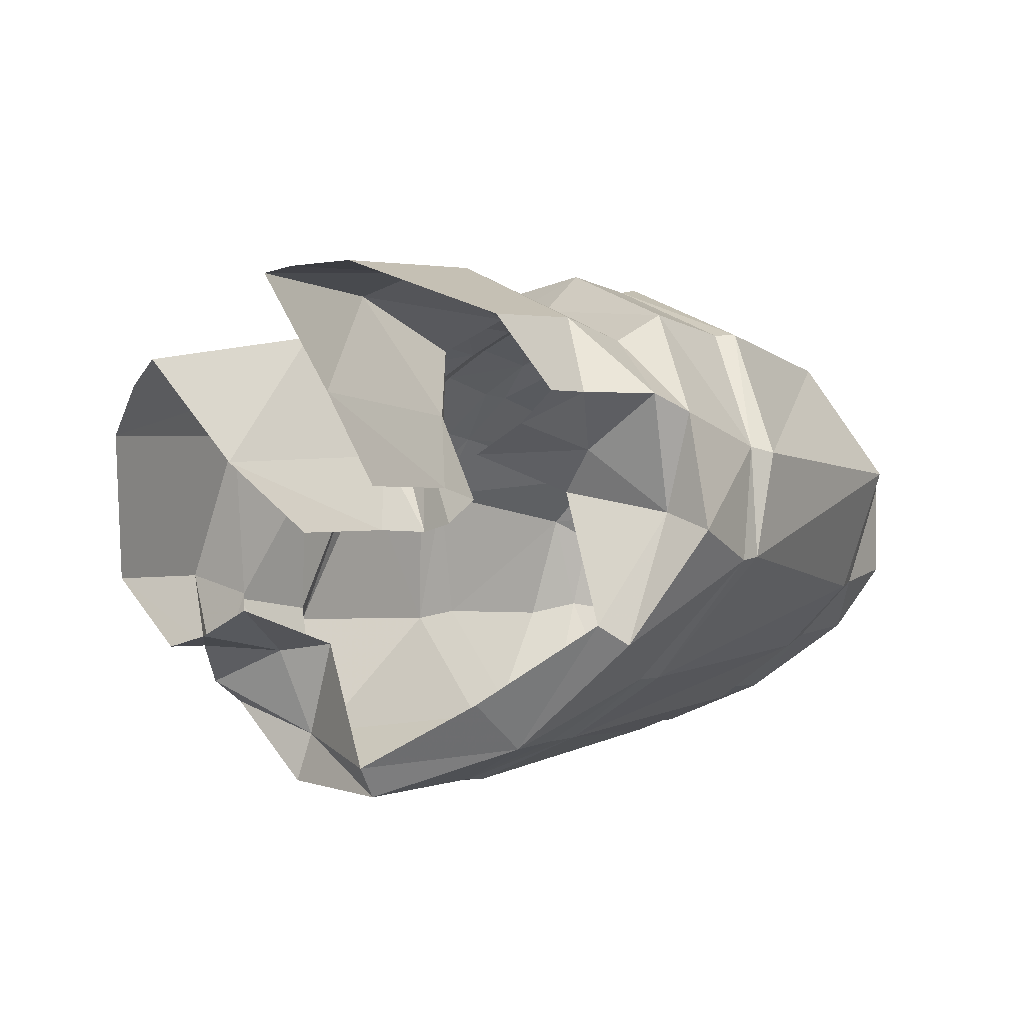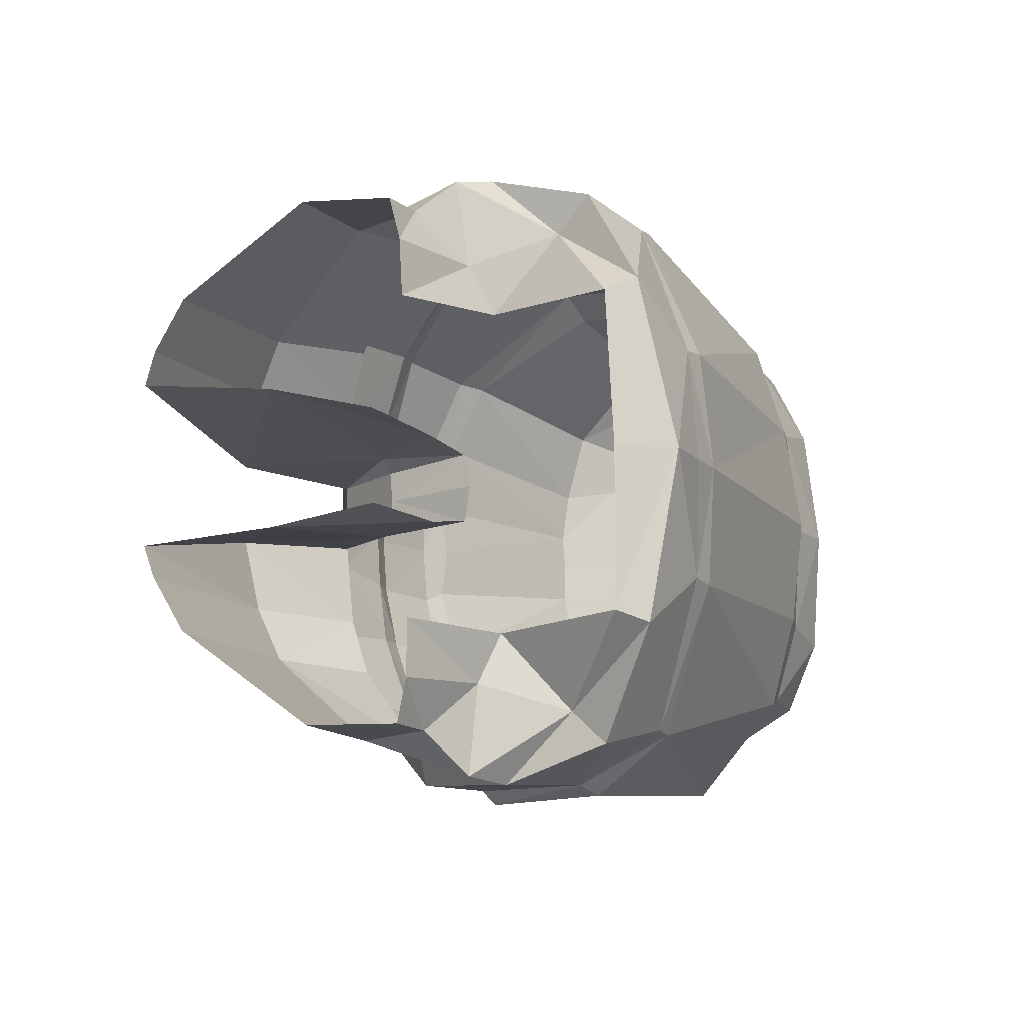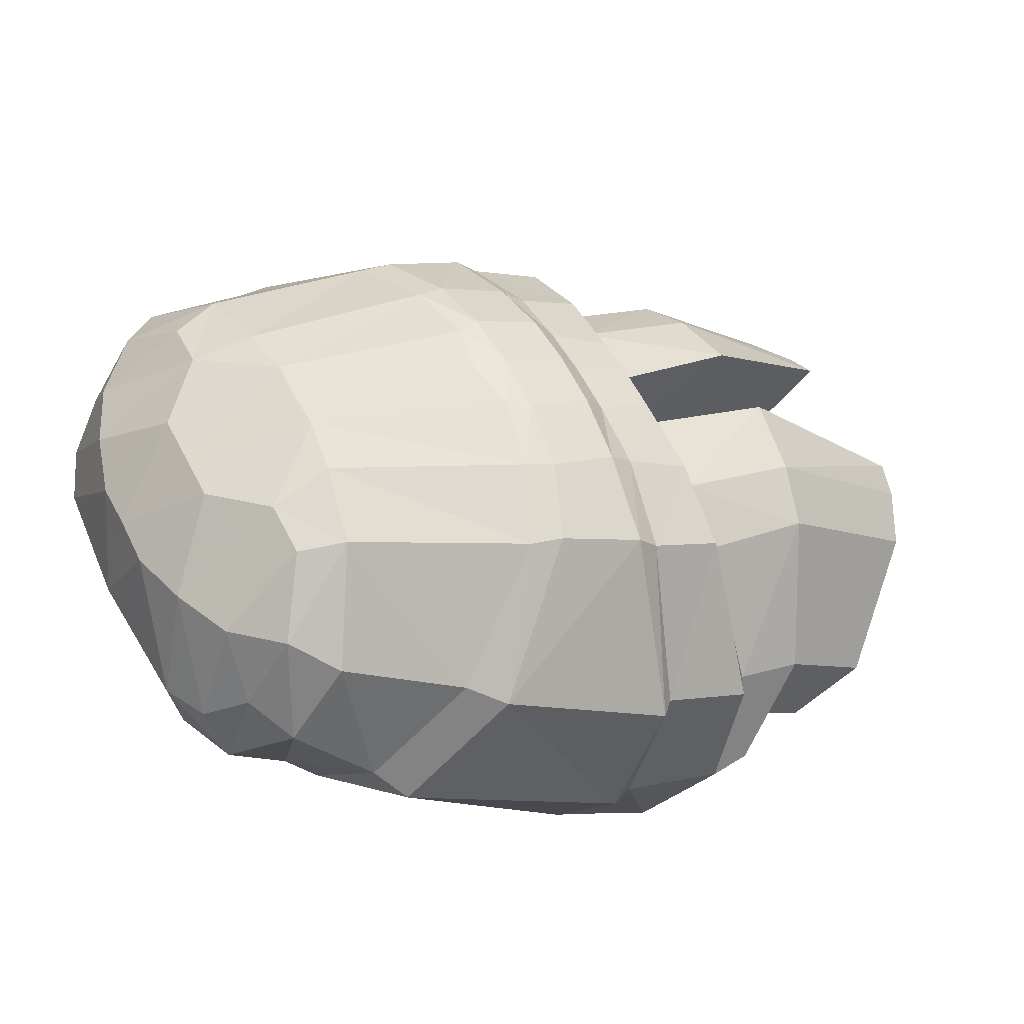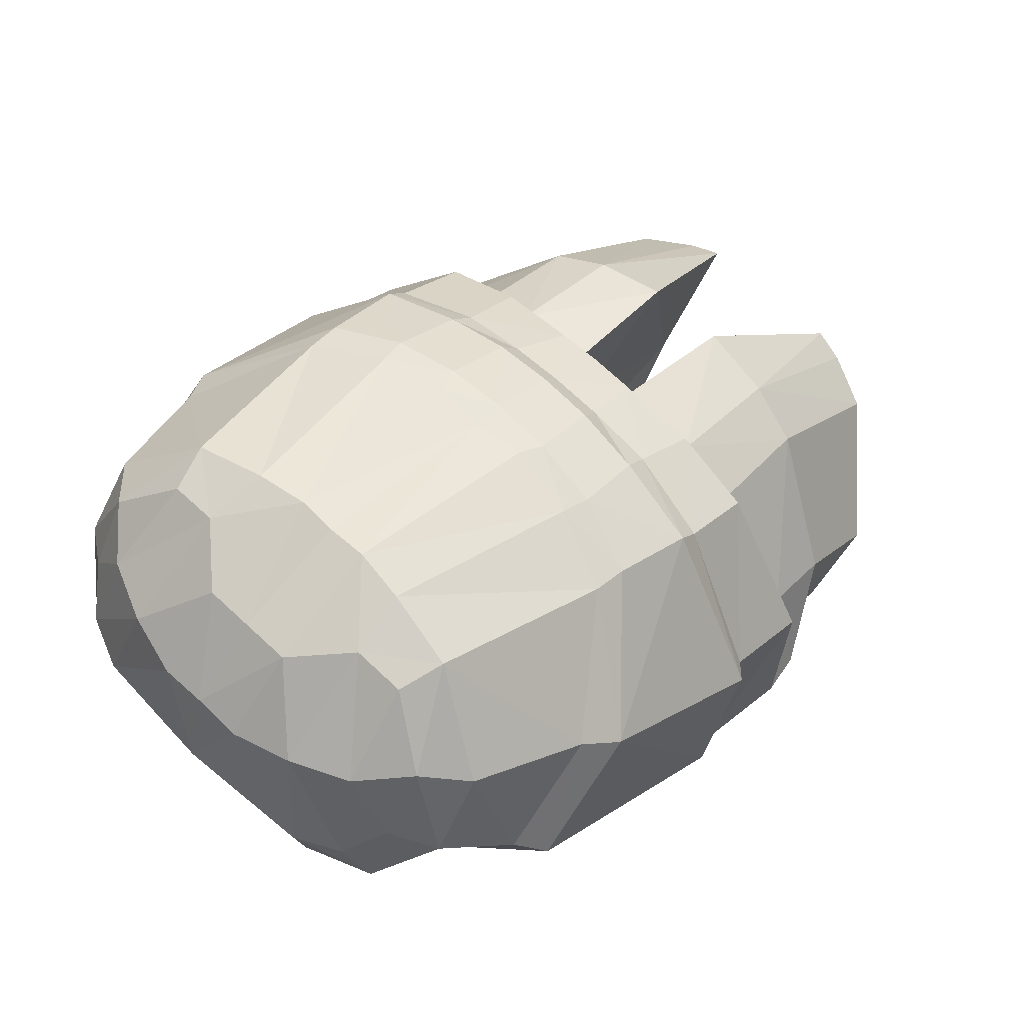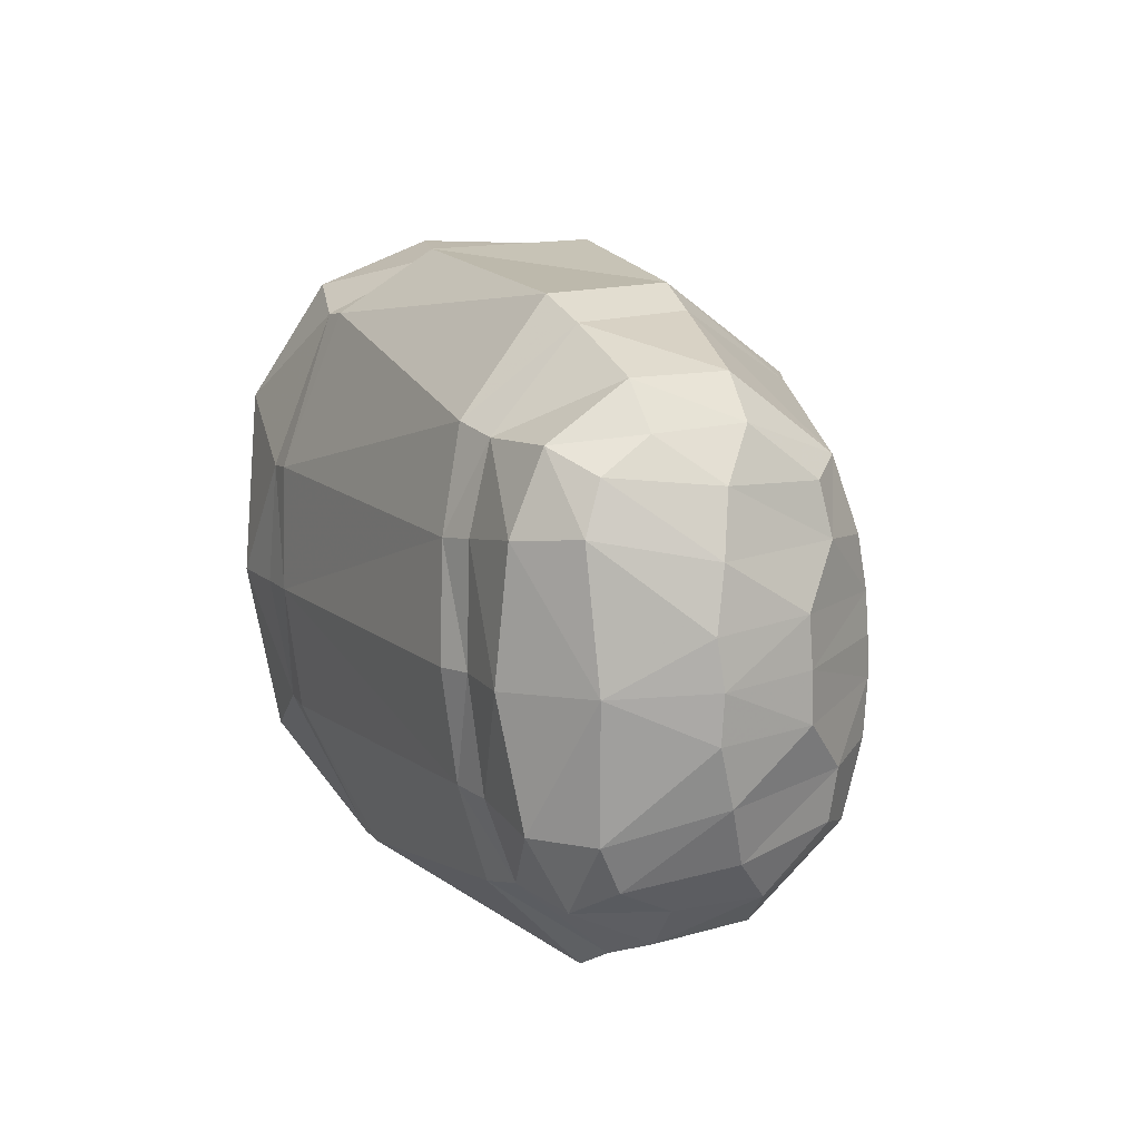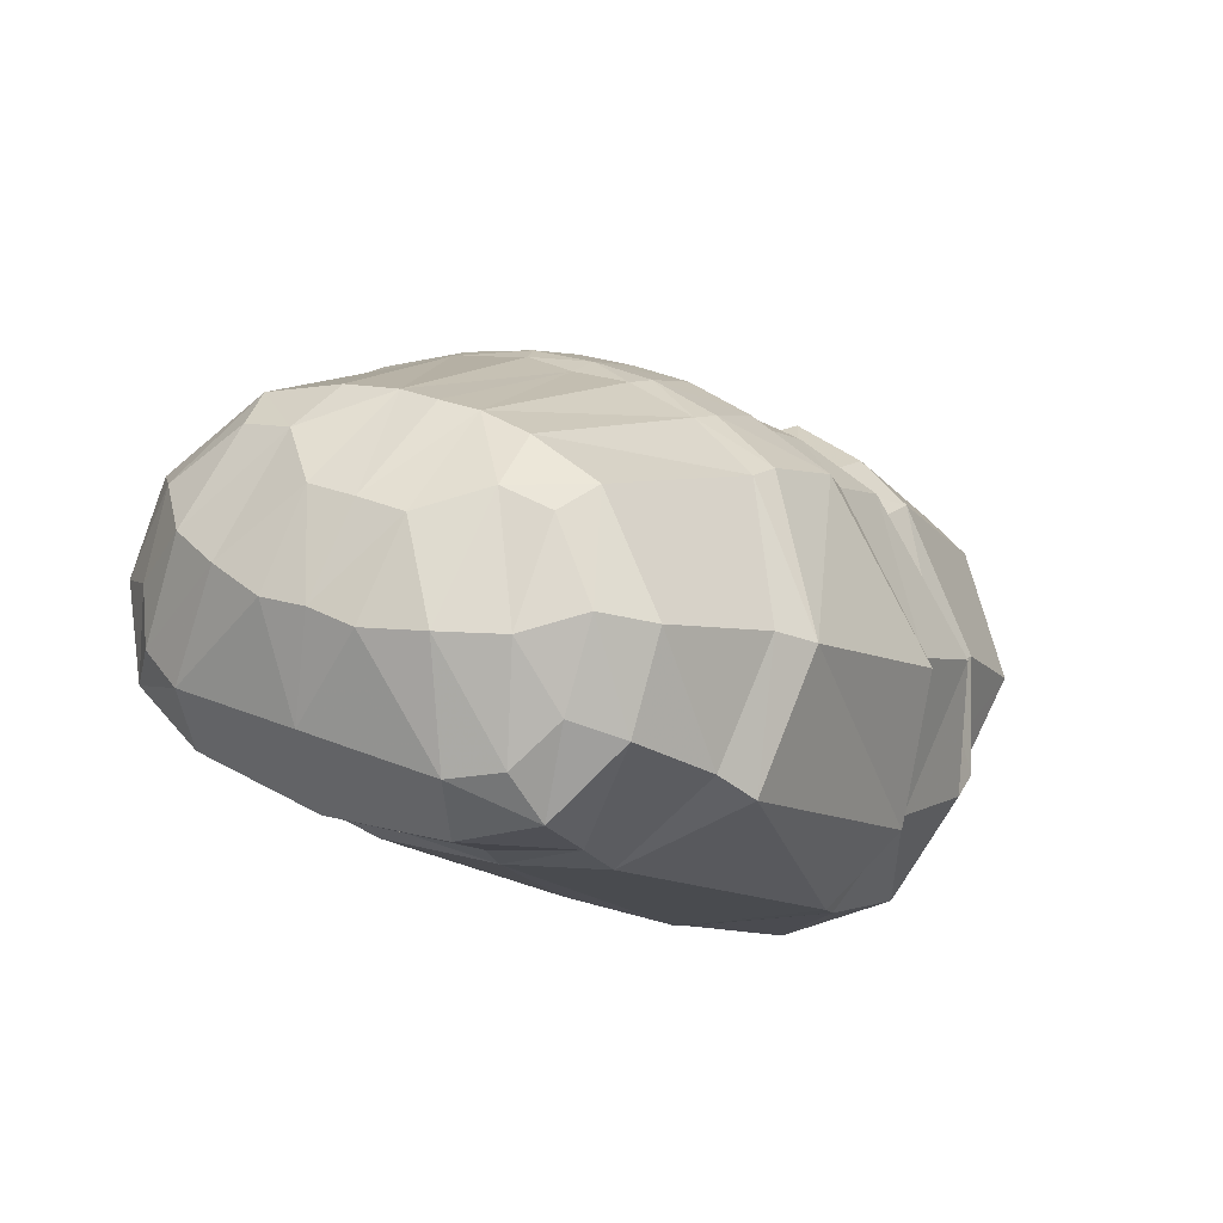
<metadata>
{"format":"obj","ext":"obj","renderer":"f3d","projection":"perspective","resolution":1024,"background":"white","views":[{"elev":-51.2,"azim":-51.1,"up":"+Y"},{"elev":-16.0,"azim":-23.7,"up":"+Z"},{"elev":57.8,"azim":150.2,"up":"+Y"},{"elev":69.2,"azim":130.3,"up":"+Y"},{"elev":17.6,"azim":105.9,"up":"+Z"},{"elev":35.5,"azim":118.7,"up":"+Y"}]}
</metadata>
<code>
o LThumb3
v 0.01223 0.008614 -0.008933
v 0.01408 0.006272 -0.005663
v 0.006144 -0.000152 -0.00851
v 0.004902 0.002717 -0.01023
v 0.003 0.007295 -0.01004
v 0.008373 0.01118 -0.00876
v 0.004469 0.01354 -0.005488
v 0.001775 0.01198 -0.006006
v 0.001182 0.0128 -0.003154
v 0.003414 0.01398 -0.003143
v 0.00086 0.01313 -0.000951
v 0.003011 0.01429 -0.00088
v 0.002502 0.007181 -0.00958
v 0.001149 0.01119 -0.006068
v 0.000439 0.01199 -0.00318
v 0.000251 0.01222 -0.000953
v 0.006604 -0.002491 -0.003762
v 0.006625 -0.002963 0.000234
v 0.005549 -0.00392 0.000109
v 0.005793 -0.003132 -0.003742
v 0.005544 -0.000759 -0.008479
v 0.003196 -0.004707 -0.005829
v 0.00293 -0.001951 -0.009314
v 0.004132 0.002569 -0.009939
v 0.000686 0.001006 -0.01039
v -0.000491 0.005264 -0.009859
v -0.001251 0.009651 -0.006239
v -0.00162 0.01055 -0.003519
v -0.001669 0.01101 -0.000778
v -0.002021 0.008847 -0.003407
v -0.002212 0.009093 -0.000594
v -0.001796 0.007826 -0.005482
v -0.001239 0.004094 -0.008776
v 0.002222 -0.000904 -0.008124
v -0.000749 0.000776 -0.01023
v 0.01539 0.006645 -0.002477
v 0.01545 0.006202 0.001334
v 0.01498 0.00524 0.001244
v 0.01468 0.005598 -0.002451
v 0.009446 0.01199 -0.007957
v 0.01297 0.009684 -0.008088
v 0.005549 0.01386 -0.005332
v 0.004322 0.01432 -0.002883
v 0.003739 0.01449 -0.000501
v 0.01058 0.01672 -0.001286
v 0.01024 0.01675 0.000436
v 0.01119 0.01627 -0.003724
v 0.01297 0.01392 -0.006441
v 0.01494 0.01157 -0.006617
v 0.01672 0.009525 -0.005114
v 0.01492 0.007414 -0.005227
v 0.002121 -0.004401 -0.005453
v 0.01732 0.008441 -0.002671
v -0.002582 0.000199 -0.008935
v -0.00357 0.003054 -0.00887
v -0.005492 0.006607 -0.005561
v -0.006091 0.007356 -0.003659
v -0.006527 0.007716 -0.001179
v -0.006572 0.000278 -0.009045
v -0.003978 -0.001006 -0.009011
v -0.01028 0.001998 -0.005945
v -0.01123 0.002273 -0.004195
v -0.01151 0.002553 -0.003114
v -0.002236 0.005119 -0.001132
v -0.007952 0.00022 -0.00268
v -0.004982 -0.00123 -0.001886
v -0.001816 0.001577 -0.001441
v -0.001802 0.005594 -0.000675
v -0.000151 0.002692 -0.000957
v -0.001831 0.005453 0.000321
v -0.002266 0.008958 0.000529
v -0.000175 0.002232 0.0002
v -0.000603 0.000416 -0.007174
v 0.000155 0.000218 -0.00545
v -0.003817 -0.001345 -0.007561
v -0.003854 -0.001446 -0.005629
v 0.01417 0.01587 0.000305
v 0.01024 0.0167 0.001741
v 0.01409 0.0158 0.001895
v 0.0167 0.01383 0.000357
v 0.01659 0.01388 0.001908
v 0.01759 0.01068 -0.002619
v 0.01767 0.0107 0.001756
v 0.01697 0.01109 -0.004194
v 0.01572 0.01227 -0.005133
v 0.01411 0.01457 -0.005096
v 0.01267 0.01614 -0.003193
v 0.01263 0.01637 -0.001504
v 0.01626 0.01411 -0.001607
v 0.01551 0.01421 -0.00356
v 0.003986 -0.005417 -7.8e-05
v 0.001878 -0.004973 -0.000166
v 0.01716 0.007542 0.001518
v -0.001785 0.01092 0.000687
v 0.00013 0.0122 0.000878
v 0.000681 0.01305 0.000966
v 0.002824 0.01422 0.001163
v 0.003921 0.01445 0.001239
v 0.005159 -0.001326 0.009162
v 0.01332 0.005359 0.008084
v 0.0111 0.007262 0.01141
v 0.003714 0.001299 0.0111
v 0.001811 0.005876 0.01131
v 0.007264 0.00986 0.01115
v 0.003728 0.01265 0.007806
v 0.001006 0.01106 0.007813
v 0.000725 0.01226 0.005046
v 0.002936 0.01341 0.005439
v 0.002783 0.01402 0.003206
v 0.000645 0.01288 0.002885
v 0.001367 0.005828 0.01078
v 0.000382 0.01028 0.007702
v -1e-05 0.01145 0.004882
v 4.7e-05 0.01198 0.002699
v 0.006159 -0.003021 0.004228
v 0.005359 -0.003648 0.004034
v 0.004571 -0.00192 0.008986
v 0.001888 -0.003193 0.009363
v 0.00256 -0.005466 0.005595
v 0.002982 0.001197 0.01071
v -0.000481 -0.000386 0.01056
v -0.001624 0.003913 0.01047
v -0.002011 0.008745 0.007401
v -0.002085 0.01 0.0048
v -0.001832 0.01081 0.002155
v -0.002338 0.008943 0.00166
v -0.002457 0.008326 0.00442
v -0.002456 0.00704 0.006354
v -0.002239 0.002903 0.009168
v 0.001309 -0.001992 0.00825
v -0.001888 -0.000583 0.01021
v 0.01497 0.006139 0.00514
v 0.01427 0.005109 0.004897
v 0.01192 0.008429 0.0108
v 0.008413 0.01076 0.01059
v 0.004817 0.01299 0.007815
v 0.003864 0.01378 0.005328
v 0.003548 0.01426 0.002939
v 0.01024 0.01632 0.004763
v 0.0101 0.01658 0.003034
v 0.01058 0.01555 0.007173
v 0.01207 0.01285 0.009736
v 0.01402 0.01048 0.009818
v 0.01419 0.006541 0.007898
v 0.01597 0.008635 0.008263
v 0.00153 -0.005106 0.005146
v 0.01685 0.00788 0.00578
v -0.004559 0.001876 0.008867
v -0.003563 -0.00097 0.008661
v -0.006129 0.005847 0.005862
v -0.006519 0.006845 0.004021
v -0.00668 0.007533 0.001576
v -0.007542 -0.000877 0.00834
v -0.00495 -0.002164 0.008425
v -0.01089 0.001263 0.005103
v -0.01165 0.001775 0.003311
v -0.01181 0.002196 0.002251
v -0.002392 0.004933 0.001663
v -0.008208 -8.5e-05 0.001909
v -0.001982 0.001378 0.001546
v -0.005157 -0.00144 0.001265
v -0.001914 0.00546 0.001324
v -0.000282 0.002535 0.001401
v -0.001402 -0.000538 0.007175
v -0.000456 -0.000512 0.005536
v -0.004627 -0.00231 0.006969
v -0.00445 -0.002156 0.005048
v 0.01399 0.01566 0.003481
v 0.01652 0.01362 0.003439
v 0.0171 0.0101 0.006053
v 0.01631 0.0103 0.007591
v 0.01496 0.01136 0.008535
v 0.01334 0.01366 0.008623
v 0.01212 0.01548 0.006796
v 0.01226 0.01593 0.005158
v 0.01587 0.01365 0.005364
v 0.01491 0.0135 0.007218
f 46 78 79
f 77 79 81
f 80 81 83
f 50 84 82
f 85 84 50
f 49 48 86
f 86 48 47
f 88 87 47
f 88 45 46
f 89 88 77
f 89 80 82
f 88 89 90
f 90 89 84
f 86 87 90
f 53 82 83
f 140 168 79
f 168 169 81
f 169 170 83
f 145 147 170
f 145 171 172
f 143 172 173
f 141 142 173
f 175 139 141
f 175 168 140
f 176 169 168
f 170 169 176
f 175 174 177
f 177 172 171
f 173 172 177
f 147 93 83
f 77 46 79
f 80 77 81
f 82 80 83
f 53 50 82
f 49 85 50
f 85 49 86
f 87 86 47
f 45 88 47
f 77 88 46
f 80 89 77
f 84 89 82
f 87 88 90
f 85 90 84
f 85 86 90
f 93 53 83
f 78 140 79
f 79 168 81
f 81 169 83
f 171 145 170
f 143 145 172
f 142 143 173
f 174 141 173
f 174 175 141
f 139 175 140
f 175 176 168
f 171 170 176
f 176 175 177
f 176 177 171
f 174 173 177
f 170 147 83
f 1 2 3
f 4 5 6
f 6 5 8
f 8 9 10
f 12 10 9
f 5 13 14
f 8 14 15
f 16 11 9
f 18 19 20
f 21 3 17
f 22 23 21
f 24 13 5
f 24 25 26
f 27 14 13
f 28 15 14
f 15 28 29
f 31 29 28
f 30 28 27
f 32 27 26
f 25 23 34
f 25 35 33
f 37 38 39
f 1 6 40
f 42 40 6
f 43 42 7
f 43 10 12
f 43 44 46
f 42 43 45
f 47 48 40
f 41 40 48
f 51 41 49
f 2 39 17
f 24 4 3
f 23 25 24
f 22 52 34
f 41 51 2
f 51 50 53
f 55 33 35
f 33 55 56
f 30 32 56
f 30 57 58
f 59 55 54
f 59 61 56
f 61 62 57
f 63 58 57
f 58 63 65
f 67 64 65
f 31 58 64
f 69 68 64
f 68 70 71
f 70 68 69
f 73 54 35
f 74 73 34
f 54 73 75
f 76 75 73
f 39 2 51
f 18 17 39
f 91 22 20
f 52 22 91
f 36 53 93
f 94 29 31
f 95 16 29
f 96 11 16
f 97 12 11
f 44 12 97
f 46 44 98
f 99 100 101
f 102 101 104
f 104 105 106
f 106 105 108
f 109 110 107
f 103 106 112
f 106 107 113
f 114 113 107
f 18 115 116
f 117 116 115
f 119 116 117
f 103 111 120
f 120 111 122
f 123 122 111
f 124 123 112
f 113 114 125
f 126 127 124
f 127 128 123
f 128 129 122
f 130 118 121
f 129 131 121
f 37 132 133
f 135 104 101
f 136 105 104
f 137 108 105
f 109 108 137
f 137 139 140
f 136 141 139
f 141 136 135
f 134 143 142
f 144 145 143
f 115 133 100
f 120 117 99
f 118 117 120
f 119 118 130
f 100 144 134
f 147 145 144
f 148 149 131
f 129 128 150
f 127 151 150
f 127 126 152
f 149 148 153
f 153 148 150
f 155 150 151
f 157 156 151
f 152 158 159
f 160 161 159
f 126 162 158
f 163 160 158
f 162 126 71
f 70 72 163
f 164 130 131
f 165 146 130
f 149 154 166
f 167 165 164
f 144 100 133
f 18 38 133
f 91 19 116
f 146 92 91
f 132 37 93
f 94 71 126
f 95 94 125
f 96 95 114
f 97 96 110
f 138 98 97
f 140 78 98
f 4 1 3
f 1 4 6
f 7 6 8
f 7 8 10
f 11 12 9
f 8 5 14
f 9 8 15
f 15 16 9
f 17 18 20
f 20 21 17
f 20 22 21
f 4 24 5
f 13 24 26
f 26 27 13
f 27 28 14
f 16 15 29
f 30 31 28
f 32 30 27
f 33 32 26
f 35 25 34
f 26 25 33
f 36 37 39
f 41 1 40
f 7 42 6
f 10 43 7
f 44 43 12
f 45 43 46
f 47 42 45
f 42 47 40
f 49 41 48
f 50 51 49
f 3 2 17
f 21 24 3
f 21 23 24
f 23 22 34
f 1 41 2
f 36 51 53
f 54 55 35
f 32 33 56
f 57 30 56
f 31 30 58
f 60 59 54
f 55 59 56
f 56 61 57
f 62 63 57
f 64 58 65
f 66 67 65
f 68 31 64
f 67 69 64
f 31 68 71
f 72 70 69
f 34 73 35
f 52 74 34
f 60 54 75
f 74 76 73
f 36 39 51
f 38 18 39
f 19 91 20
f 92 52 91
f 37 36 93
f 71 94 31
f 94 95 29
f 95 96 16
f 96 97 11
f 98 44 97
f 78 46 98
f 102 99 101
f 103 102 104
f 103 104 106
f 107 106 108
f 108 109 107
f 111 103 112
f 112 106 113
f 110 114 107
f 19 18 116
f 99 117 115
f 118 119 117
f 102 103 120
f 121 120 122
f 112 123 111
f 113 124 112
f 124 113 125
f 125 126 124
f 124 127 123
f 123 128 122
f 131 130 121
f 122 129 121
f 38 37 133
f 134 135 101
f 135 136 104
f 136 137 105
f 138 109 137
f 138 137 140
f 137 136 139
f 142 141 135
f 135 134 142
f 134 144 143
f 99 115 100
f 102 120 99
f 121 118 120
f 146 119 130
f 101 100 134
f 132 147 144
f 129 148 131
f 148 129 150
f 128 127 150
f 151 127 152
f 154 149 153
f 155 153 150
f 156 155 151
f 152 157 151
f 157 152 159
f 158 160 159
f 152 126 158
f 162 163 158
f 70 162 71
f 162 70 163
f 149 164 131
f 164 165 130
f 164 149 166
f 166 167 164
f 132 144 133
f 115 18 133
f 119 91 116
f 119 146 91
f 147 132 93
f 125 94 126
f 114 95 125
f 110 96 114
f 109 97 110
f 109 138 97
f 138 140 98

</code>
